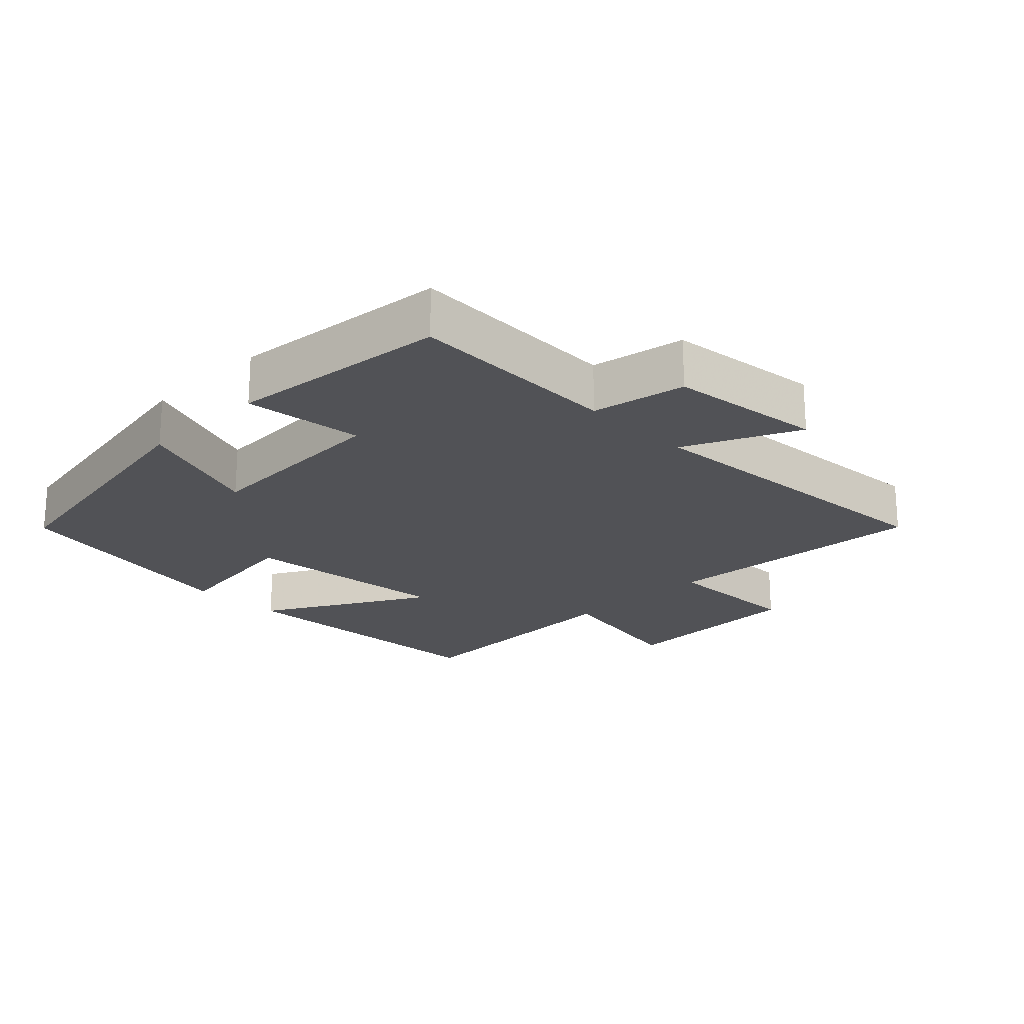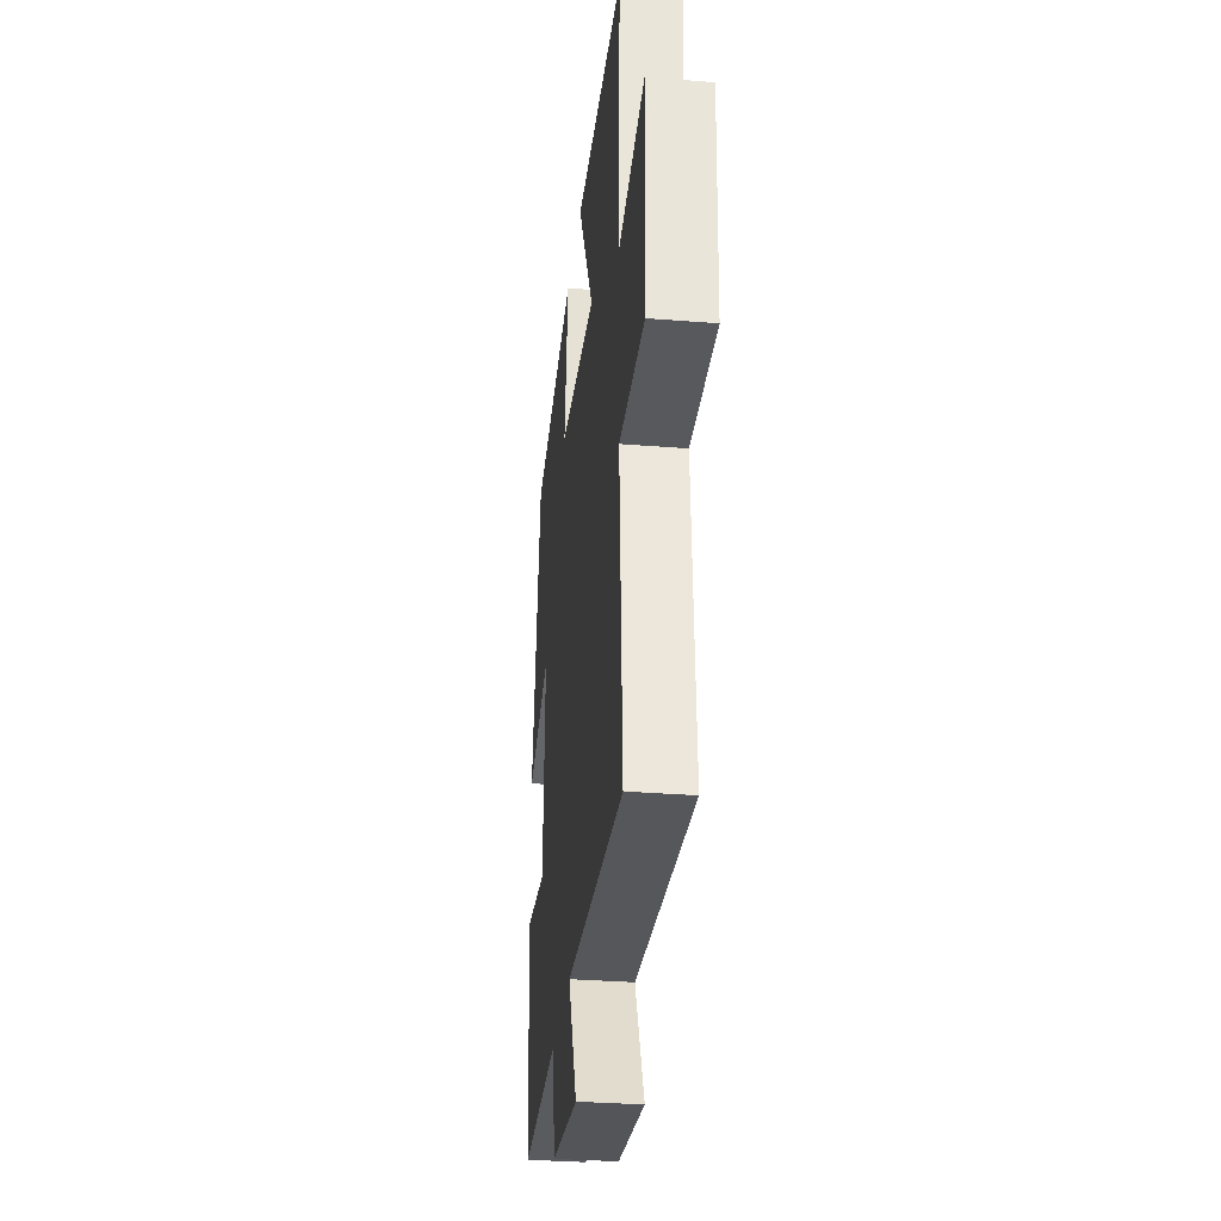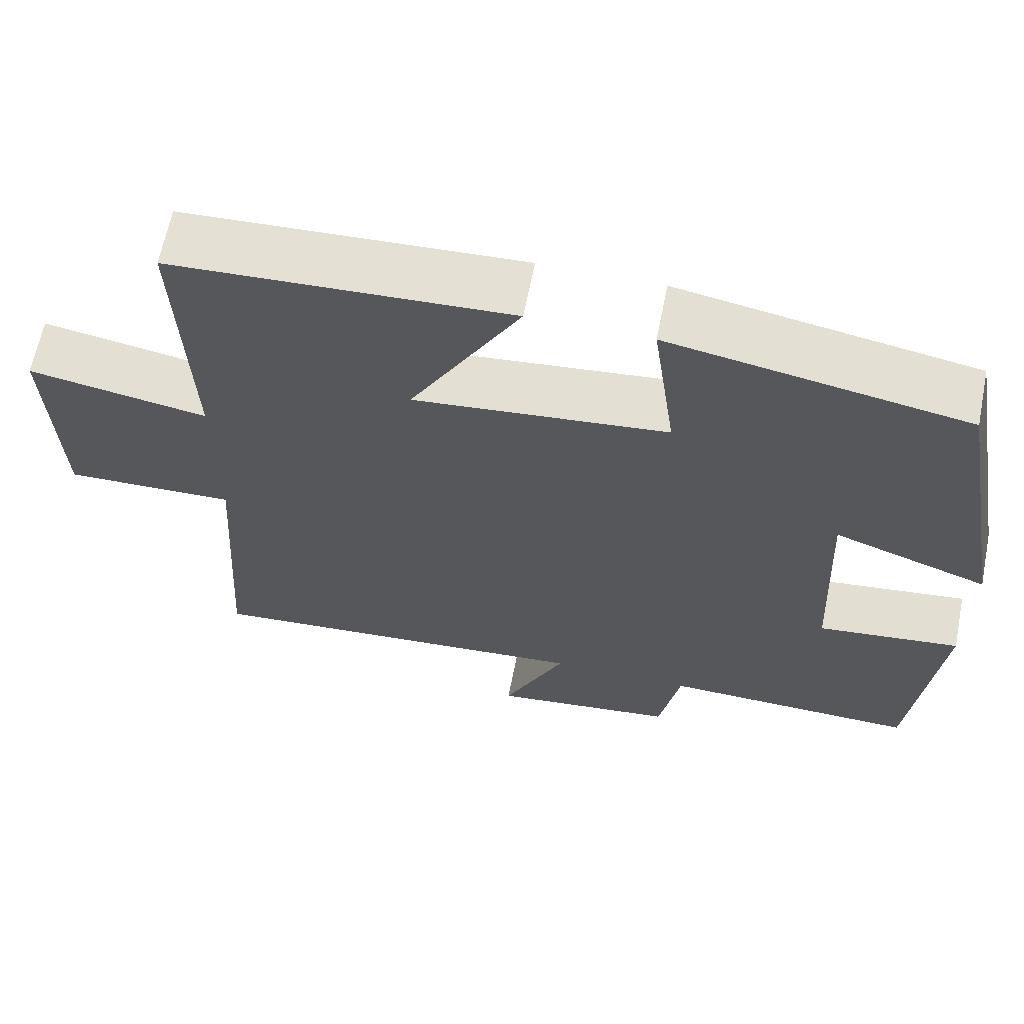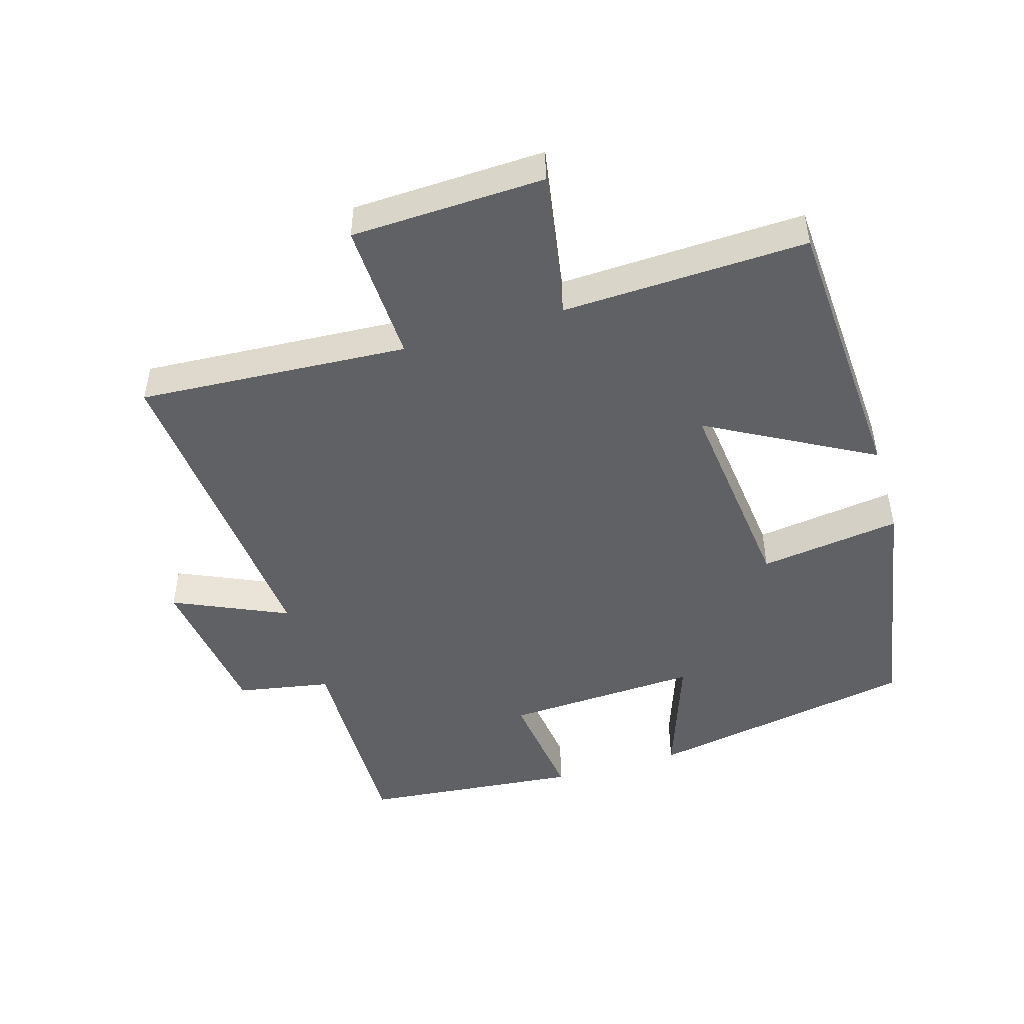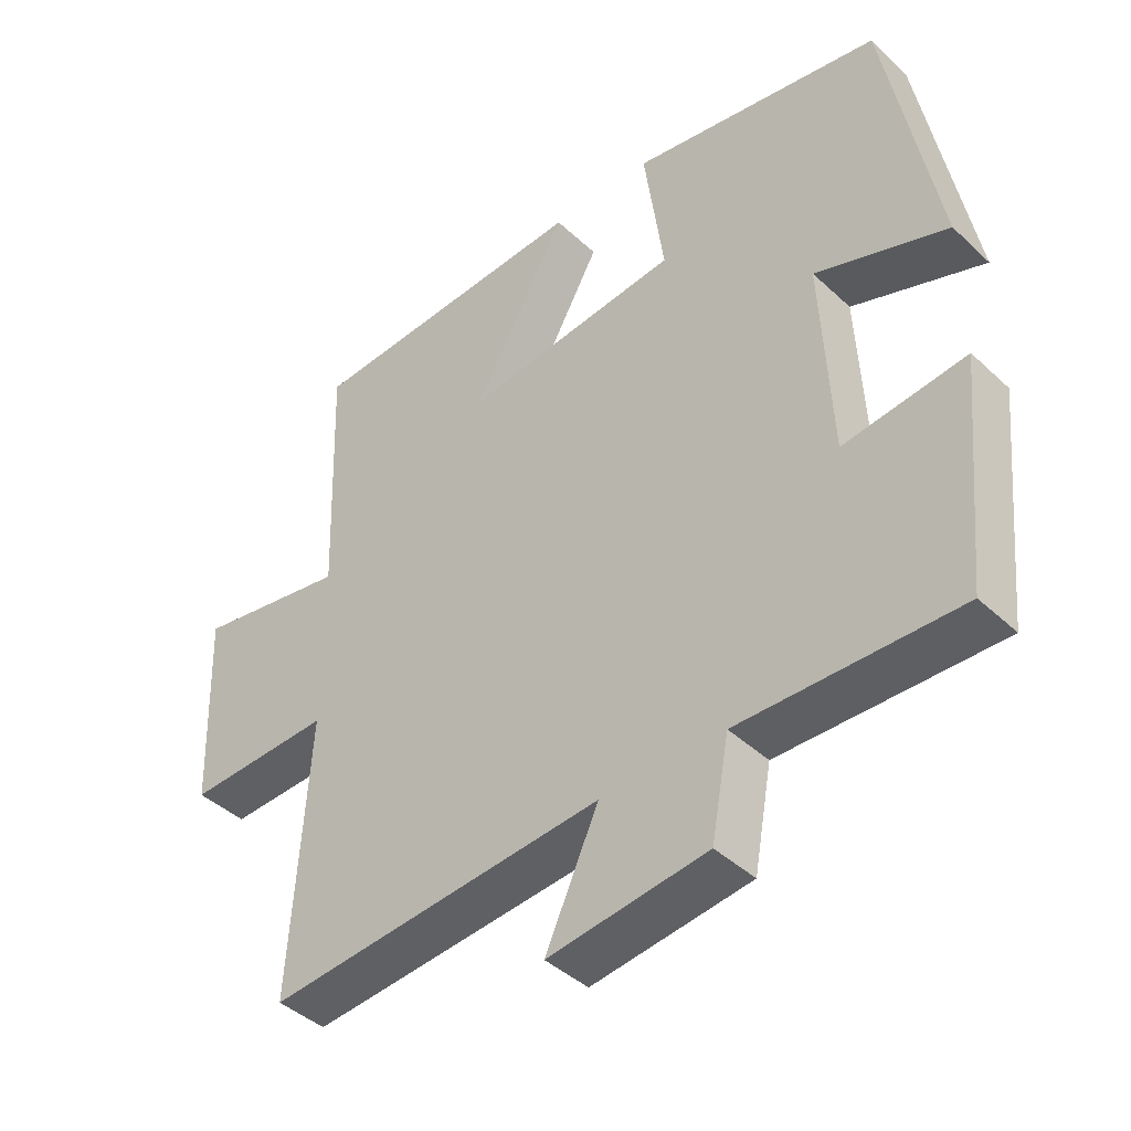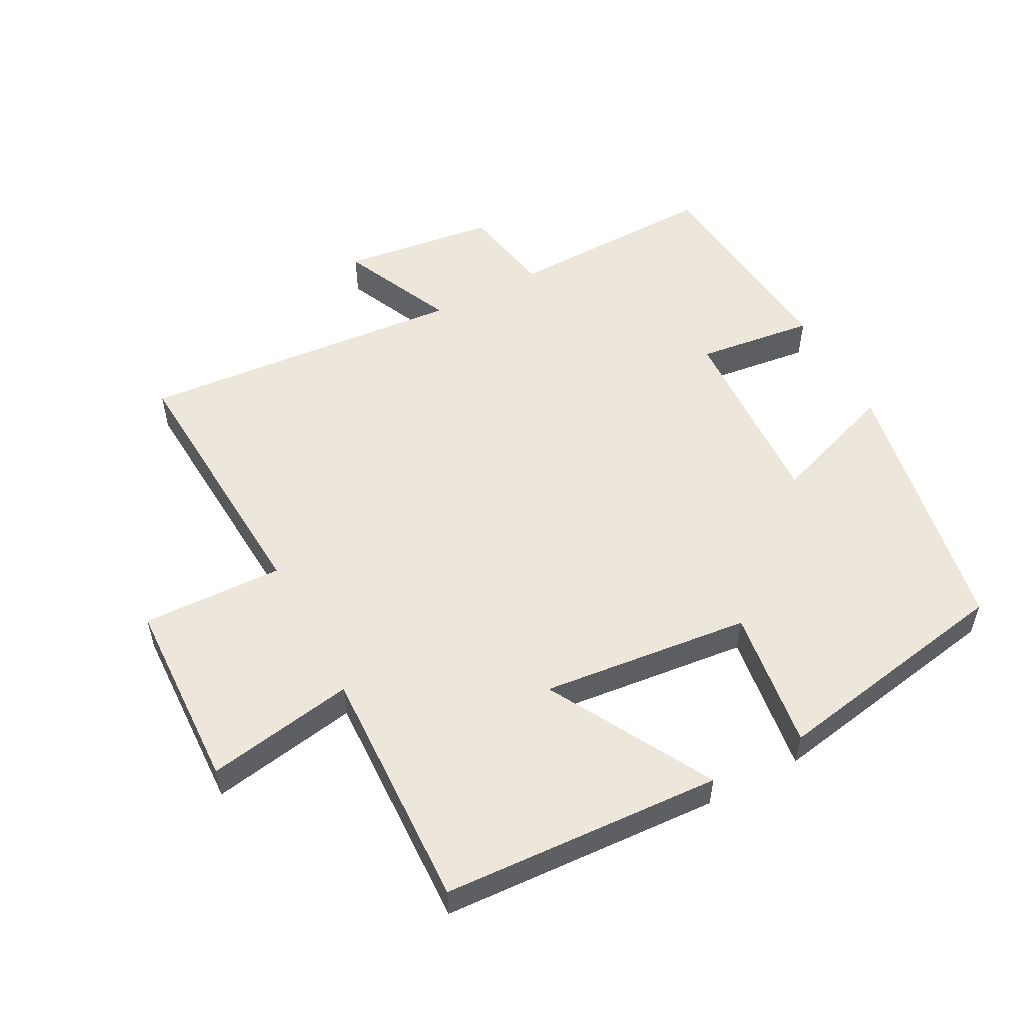
<metadata>
{"format":"obj","ext":"obj","renderer":"f3d","projection":"perspective","resolution":1024,"background":"white","views":[{"elev":-21.3,"azim":134.5,"up":"+Y"},{"elev":-32.1,"azim":-96.4,"up":"+Z"},{"elev":64.6,"azim":11.3,"up":"+Z"},{"elev":-47.8,"azim":-73.2,"up":"+Y"},{"elev":-42.4,"azim":42.1,"up":"+Z"},{"elev":53.7,"azim":-28.0,"up":"+Y"}]}
</metadata>
<code>
v 0.467 0.07 -0.507
v 0.148 0.07 -0.5
v 0.122 0.07 -0.641
v -0.11 0.07 -0.671
v -0.032 0.07 -0.5
v -0.526 0.07 -0.541
v -0.5 0.07 -0.135
v -0.713 0.07 -0.142
v -0.723 0.07 0.148
v -0.5 0.07 0.109
v -0.513 0.07 0.477
v -0.092 0.07 0.5
v -0.229 0.07 0.253
v 0.087 0.07 0.287
v 0.058 0.07 0.5
v 0.426 0.07 0.434
v 0.5 0.07 0.026
v 0.308 0.07 0.094
v 0.322 0.07 -0.2
v 0.5 0.07 -0.178
v 0.467 0 -0.507
v 0.148 0 -0.5
v 0.122 0 -0.641
v -0.11 0 -0.671
v -0.032 0 -0.5
v -0.526 0 -0.541
v -0.5 0 -0.135
v -0.713 0 -0.142
v -0.723 0 0.148
v -0.5 0 0.109
v -0.513 0 0.477
v -0.092 0 0.5
v -0.229 0 0.253
v 0.087 0 0.287
v 0.058 0 0.5
v 0.426 0 0.434
v 0.5 0 0.026
v 0.308 0 0.094
v 0.322 0 -0.2
v 0.5 0 -0.178
f 19 20 1 2
f 18 19 2
f 15 16 17 18
f 14 15 18
f 13 14 18 2
f 10 11 12 13
f 10 13 2 3
f 7 8 9 10
f 5 6 7
f 5 7 10
f 3 4 5
f 3 5 10
f 22 21 40 39
f 22 39 38
f 38 37 36 35
f 38 35 34
f 22 38 34 33
f 33 32 31 30
f 23 22 33 30
f 30 29 28 27
f 27 26 25
f 30 27 25
f 25 24 23
f 30 25 23
f 1 21 22 2
f 2 22 23 3
f 3 23 24 4
f 4 24 25 5
f 5 25 26 6
f 6 26 27 7
f 7 27 28 8
f 8 28 29 9
f 9 29 30 10
f 10 30 31 11
f 11 31 32 12
f 12 32 33 13
f 13 33 34 14
f 14 34 35 15
f 15 35 36 16
f 16 36 37 17
f 17 37 38 18
f 18 38 39 19
f 19 39 40 20
f 20 40 21 1

</code>
